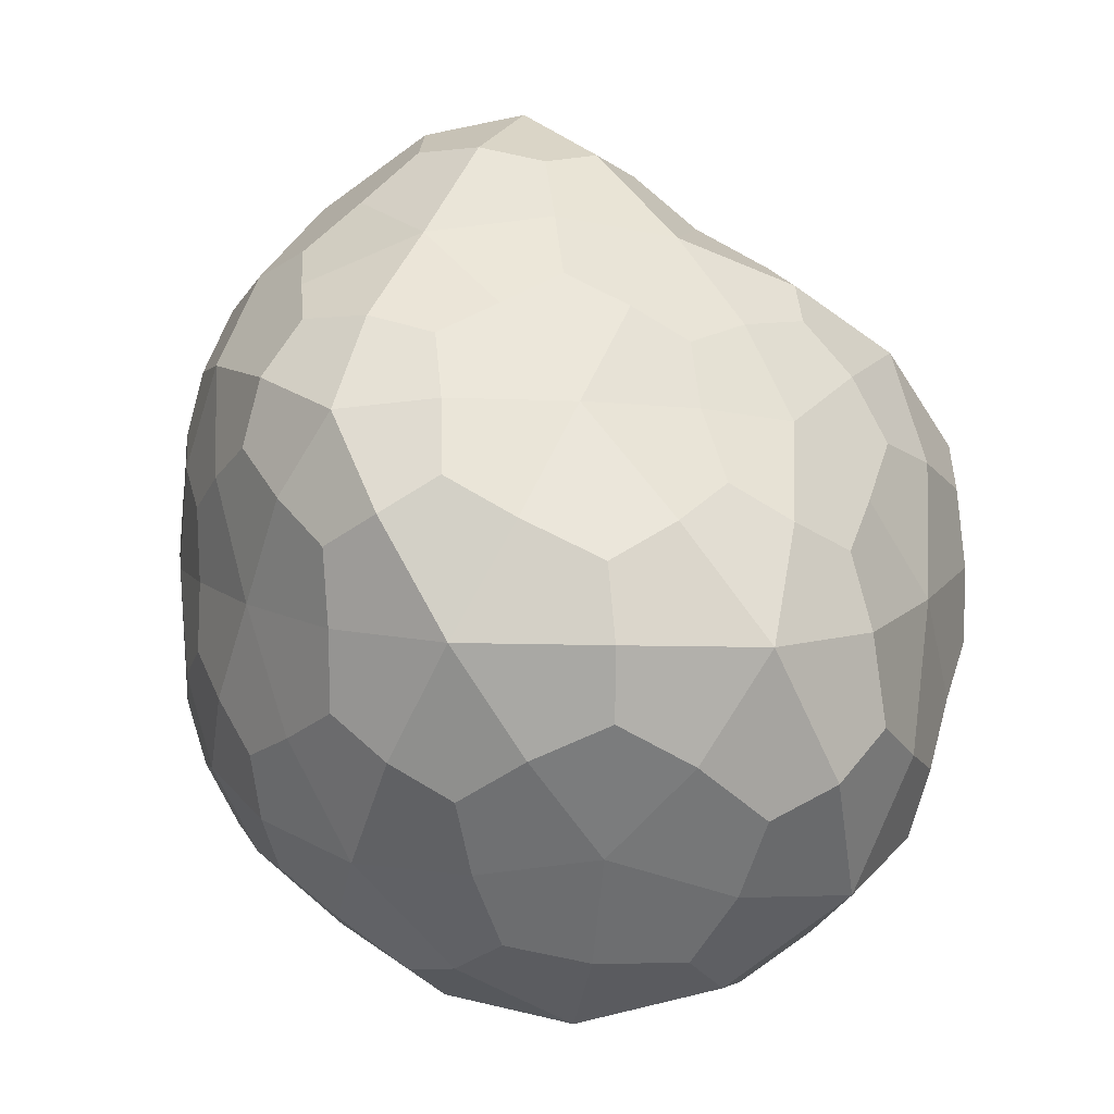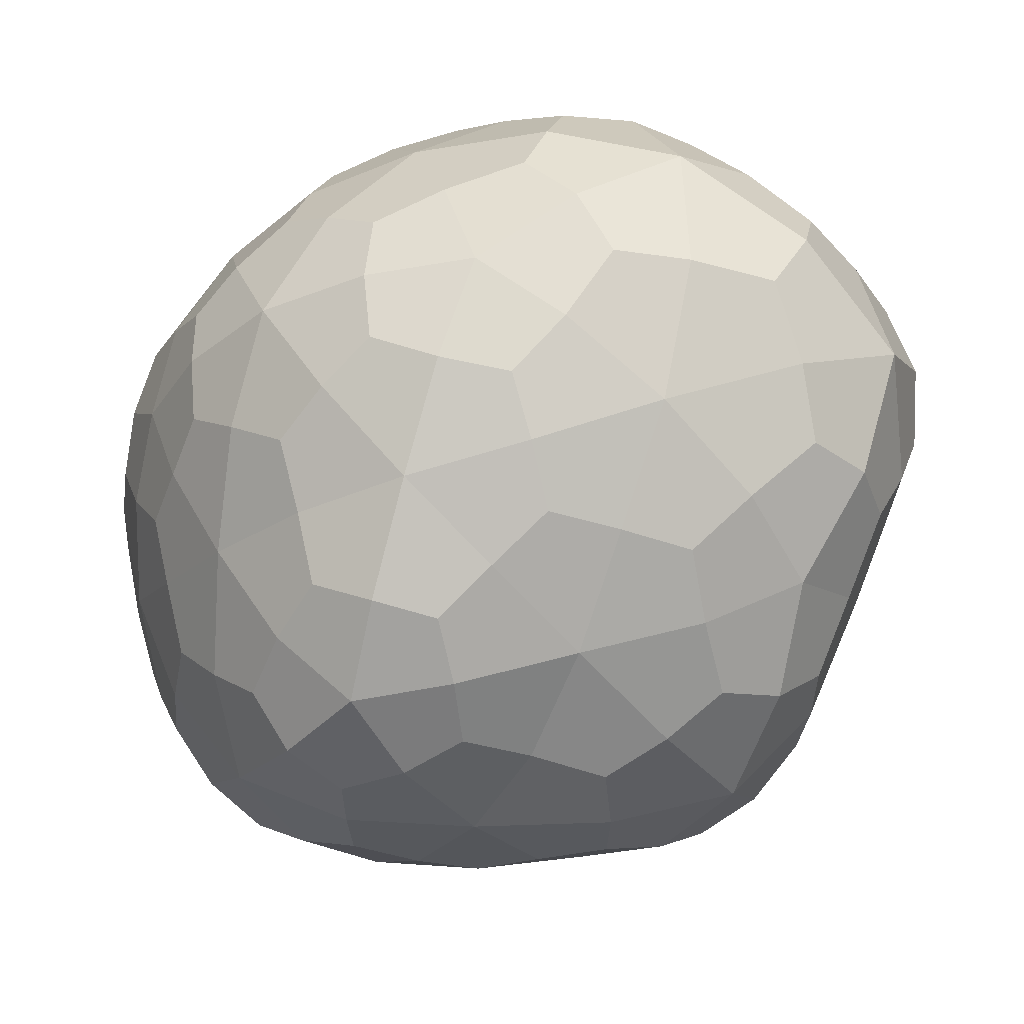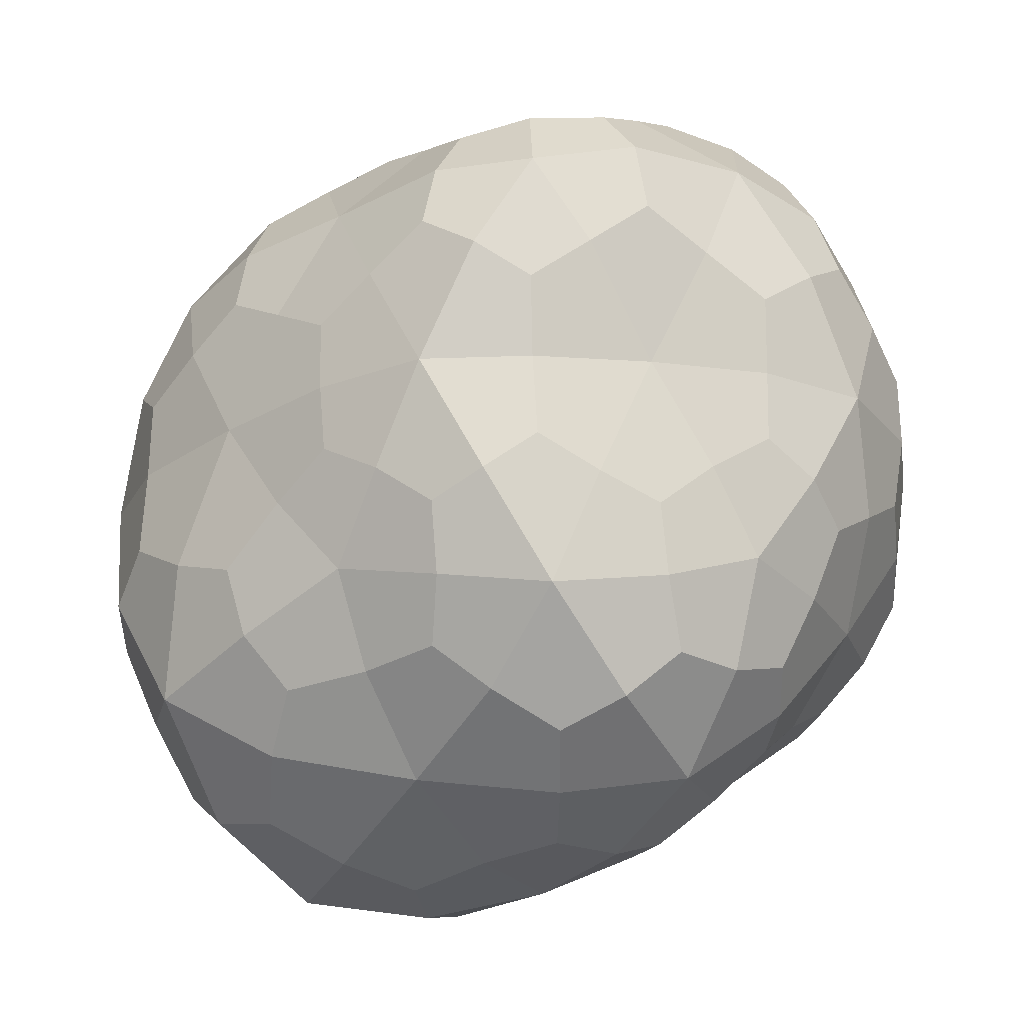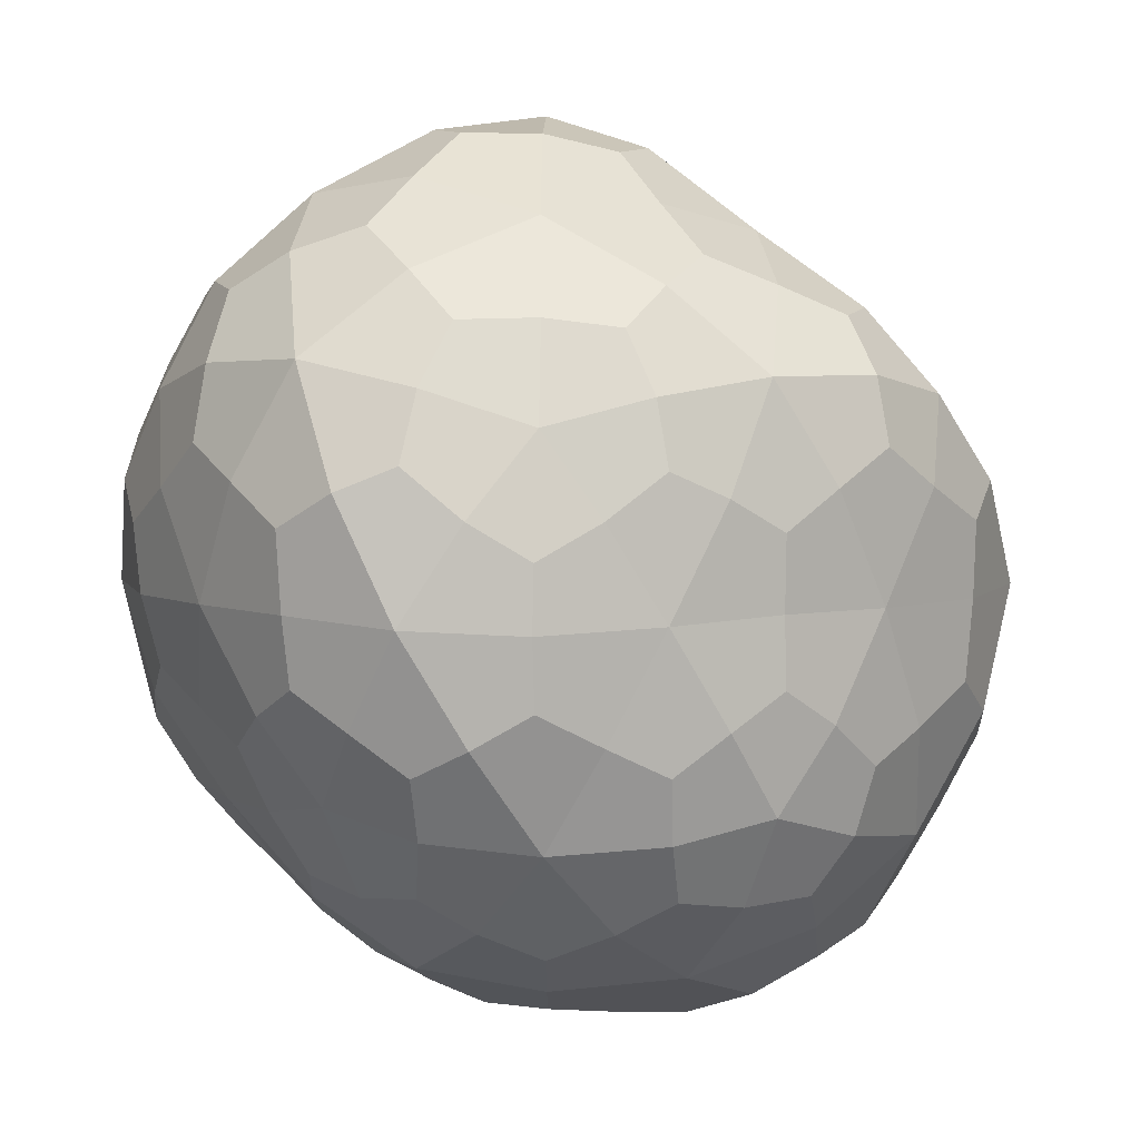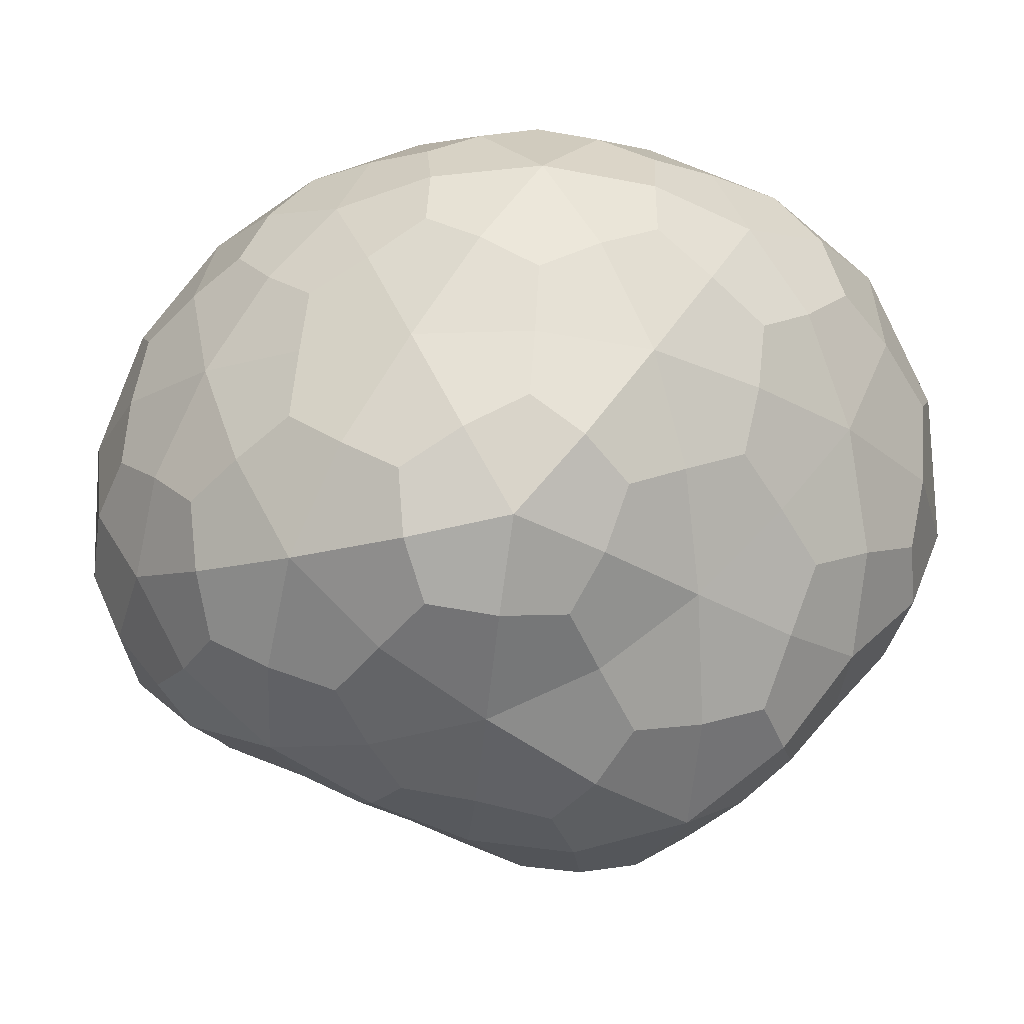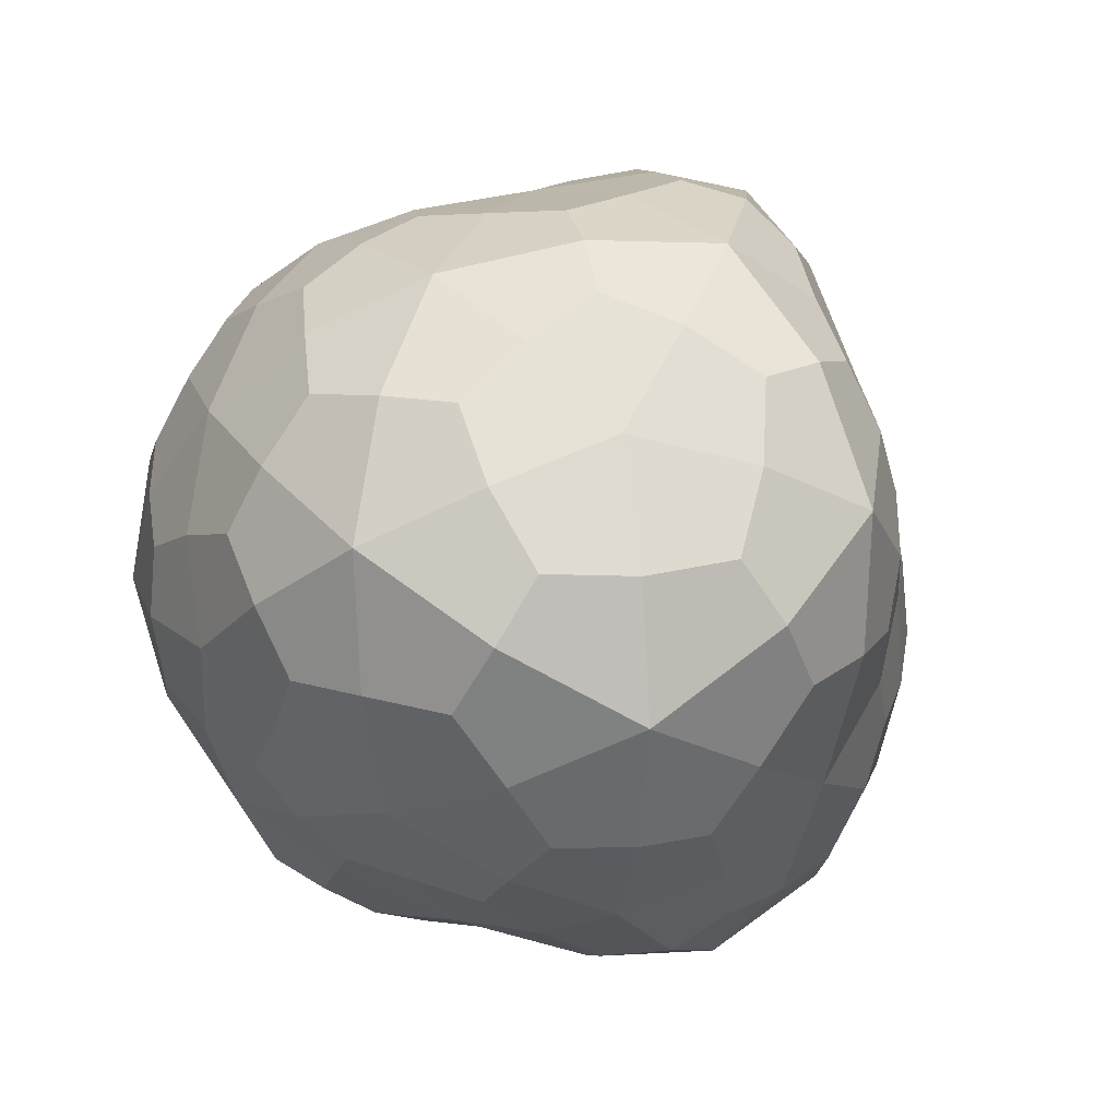
<metadata>
{"format":"obj","ext":"obj","renderer":"f3d","projection":"perspective","resolution":1024,"background":"white","views":[{"elev":8.8,"azim":45.1,"up":"+Y"},{"elev":-34.6,"azim":0.3,"up":"+Z"},{"elev":42.2,"azim":123.2,"up":"+Y"},{"elev":6.5,"azim":-53.8,"up":"+Y"},{"elev":-54.9,"azim":-39.3,"up":"+Z"},{"elev":18.7,"azim":45.8,"up":"+Z"}]}
</metadata>
<code>
o ICO球.001
v 0.037 -3.388 0.03097
v 2.706 -1.659 1.9
v -0.8374 -1.444 2.658
v -2.738 -1.372 0.01961
v -0.9426 -1.49 -2.872
v 2.64 -1.6 -1.849
v 0.9603 1.519 2.921
v -2.195 1.375 1.552
v -2.46 1.555 -1.788
v 0.9292 1.401 -2.752
v 2.811 1.351 -0.007121
v -0.03859 3.606 0.01489
v -0.4879 -2.836 1.652
v 1.693 -3.28 1.189
v 0.9597 -1.85 2.777
v 3.466 -2.14 0.03251
v 1.508 -2.887 -0.9842
v -1.679 -2.762 0.01227
v -2.123 -1.643 1.532
v -0.5103 -2.7 -1.576
v -2.057 -1.584 -1.53
v 0.8418 -1.62 -2.515
v 3.684 -0.07833 1.202
v 3.288 -0.05685 -1.051
v 0.06242 0.005323 3.004
v 2.172 -0.02072 2.913
v -3.05 0.01511 0.9627
v -1.677 -0.003268 2.288
v -1.959 0.01231 -2.723
v -2.942 0.04198 -0.9565
v 2.136 0.009452 -2.887
v -0.000539 0.002738 -3.188
v 2.139 1.567 1.579
v -0.804 1.703 2.569
v -2.926 1.837 -0.02429
v -0.9044 1.713 -2.643
v 2.347 1.735 -1.718
v 0.4954 2.732 1.591
v 1.624 2.674 -0.004796
v -1.4 2.84 0.9762
v -1.53 3.009 -1.066
v 0.4531 2.486 -1.433
v -0.2195 -3.283 0.834
v 2.315 -2.575 1.619
v -0.02892 -1.688 2.822
v 3.242 -1.999 1.058
v 2.199 -2.298 -1.492
v -0.8419 -3.203 0.01081
v -2.57 -1.565 0.7645
v -0.2485 -3.166 -0.7736
v -1.535 -1.603 -2.358
v 1.84 -1.65 -2.26
v 3.373 -0.9198 1.648
v 3.148 0.7474 -0.491
v -0.4358 -0.8013 2.892
v 1.576 0.8377 3.038
v -3.01 -0.7458 0.4969
v -1.998 0.7344 1.969
v -1.484 -0.8285 -2.94
v -2.808 0.8561 -1.455
v 2.478 -0.8531 -2.459
v 0.5216 0.7886 -3.087
v 1.568 1.609 2.407
v -1.569 1.578 2.102
v -2.809 1.782 -0.9831
v 0.05006 1.579 -2.762
v 2.662 1.62 -0.8594
v 0.7561 2.157 2.394
v 0.7919 3.293 0.02804
v -1.897 2.123 1.35
v -2.127 2.354 -1.524
v 0.7258 1.943 -2.189
v -0.719 -2.163 2.306
v 0.8358 -3.491 0.6011
v 1.906 -1.826 2.445
v 3.158 -1.948 -1.021
v 0.7412 -3.285 -0.4618
v -2.323 -2.103 0.01311
v -1.498 -1.593 2.207
v -0.762 -2.134 -2.35
v -2.489 -1.525 -0.7177
v -0.1351 -1.614 -2.791
v 3.329 0.71 0.5847
v 3.096 -0.9339 -1.568
v 0.5704 0.8607 3.109
v 2.546 -0.8708 2.511
v -2.714 0.753 1.306
v -1.278 -0.7789 2.547
v -2.304 0.8391 -2.329
v -2.916 -0.7333 -0.4401
v 1.578 0.8015 -2.962
v -0.5472 -0.8316 -3.146
v 2.57 1.487 0.7593
v 0.114 1.691 2.879
v -2.661 1.647 0.8557
v -1.804 1.721 -2.316
v 1.691 1.621 -2.368
v 0.2371 3.357 0.7746
v 2.289 2.044 -0.03452
v -0.7082 3.444 0.4751
v -0.7681 3.492 -0.5061
v 0.1873 3.214 -0.6793
v 1.136 2.706 -0.749
v 2.052 2.29 -0.889
v 1.482 2.177 -1.602
v -0.5734 2.88 -1.322
v -0.2635 2.182 -2.11
v -1.255 2.458 -1.946
v -1.578 3.125 -0.04951
v -2.363 2.579 -0.5638
v -2.272 2.458 0.4667
v -0.4688 2.927 1.375
v -1.122 2.341 1.876
v -0.1883 2.336 2.221
v 1.123 2.847 0.821
v 1.352 2.241 1.619
v 1.888 2.205 0.7903
v 2.898 0.9184 -1.513
v 2.831 0.01947 -2.121
v 2.401 0.9352 -2.441
v -0.4949 0.8912 -3.05
v -1.057 0.01726 -3.115
v -1.497 0.9047 -2.845
v -3.109 0.967 -0.4827
v -3.165 0.06054 0.034
v -3.148 0.9387 0.4905
v -1.267 0.8685 2.521
v -0.8623 0.03067 2.722
v -0.4186 0.9034 2.894
v 2.323 0.8191 2.378
v 3.085 -0.0141 2.182
v 3.031 0.7823 1.489
v 1.119 -0.0108 -3.159
v 1.556 -0.8351 -2.845
v 0.4648 -0.8319 -2.992
v -2.555 0.006179 -1.927
v -2.118 -0.8195 -2.227
v -2.576 -0.7927 -1.315
v -2.463 -0.03348 1.694
v -2.692 -0.8353 1.318
v -2.013 -0.844 1.99
v 1.151 -0.0251 3.132
v 0.5431 -0.937 3.029
v 1.61 -0.9545 2.992
v 3.679 -0.1132 0.102
v 3.819 -1.134 0.6306
v 3.602 -1.138 -0.5034
v 1.169 -2.325 -1.825
v 0.472 -2.869 -1.355
v 0.1614 -2.272 -2.121
v -1.358 -2.26 -1.614
v -1.165 -2.856 -0.8229
v -1.93 -2.275 -0.7877
v -1.984 -2.326 0.8302
v -1.183 -2.915 0.8626
v -1.403 -2.331 1.641
v 2.625 -2.706 -0.4989
v 2.713 -2.894 0.6232
v 1.736 -3.271 0.1007
v 0.2636 -2.495 2.323
v 0.6131 -3.211 1.532
v 1.349 -2.717 2.107
v 0.4248 -3.399 1.02
v 2.813 -2.57 1.106
v -0.7874 -3.178 0.5802
v -0.7849 -3.13 -0.5497
v 0.3223 -3.144 -0.9031
v 3.575 -1.366 1.114
v 0.02175 -1.159 2.962
v -2.815 -1.058 0.8953
v -1.76 -1.101 -2.564
v 1.993 -1.125 -2.589
v 3.07 -0.5761 2.172
v -0.8735 -0.5115 2.745
v -3.082 -0.4778 0.03278
v -1.059 -0.5596 -3.142
v 2.843 -0.5846 -2.109
v 1.241 2.045 2.161
v -1.54 2.05 1.819
v -2.495 2.3 -1.038
v 0.1598 1.916 -2.379
v 2.369 2.044 -0.6194
v 0.7256 3.116 -0.4654
v 1.591 2.404 -1.092
v 1.325 1.946 -2.063
v -0.3992 3.265 -0.8563
v -0.712 2.524 -1.817
v -1.745 2.244 -1.977
v -1.043 3.453 -0.0365
v -2.121 2.765 -0.04604
v -2.312 2.111 0.8959
v -0.3161 3.31 0.9033
v -0.6124 2.556 1.853
v 0.2284 2.112 2.562
v 0.7487 3.251 0.5527
v 1.472 2.443 1.078
v 2.239 1.941 0.5129
v 2.922 1.117 -0.9835
v 2.766 0.6503 -2.071
v 1.95 1.153 -2.658
v 0.01142 1.115 -3.012
v -1.031 0.6171 -3.047
v -1.901 1.165 -2.562
v -2.965 1.215 -0.9741
v -3.205 0.6688 0.02568
v -2.914 1.126 0.8953
v -1.616 1.069 2.242
v -0.8665 0.6108 2.733
v 0.06513 1.177 3.018
v 1.85 1.108 2.67
v 2.881 0.5378 2.052
v 3.025 1.002 0.9649
v 1.098 0.5165 -3.134
v 1.064 -0.556 -3.037
v -0.07363 -1.11 -3.017
v -2.603 0.5549 -1.947
v -2.445 -0.5409 -1.841
v -2.685 -1.023 -0.8402
v -2.42 0.4686 1.676
v -2.431 -0.5773 1.69
v -1.626 -1.083 2.281
v 1.132 0.5686 3.16
v 1.118 -0.6526 3.096
v 2.028 -1.219 2.722
v 3.438 0.4565 0.0816
v 3.8 -0.8093 0.08648
v 3.35 -1.375 -1.042
v 1.729 -2.123 -1.884
v 0.5999 -2.51 -1.777
v -0.2525 -2.052 -2.466
v -1.236 -2.044 -2.141
v -1.506 -2.495 -1.08
v -2.28 -2.009 -0.5098
v -2.327 -2.043 0.5464
v -1.555 -2.564 1.128
v -1.241 -2.065 2.084
v 2.725 -2.372 -1.03
v 2.415 -3.029 0.08235
v 1.121 -3.414 0.08454
v -0.168 -2.148 2.536
v 0.7563 -2.869 2.03
v 1.858 -2.43 2.099
f 1 74 163 43
f 14 161 163 74
f 13 43 163 161
f 2 44 164 46
f 14 158 164 44
f 16 46 164 158
f 1 43 165 48
f 13 155 165 43
f 18 48 165 155
f 1 48 166 50
f 18 152 166 48
f 20 50 166 152
f 1 50 167 77
f 20 149 167 50
f 17 77 167 149
f 2 46 168 53
f 16 146 168 46
f 23 53 168 146
f 3 45 169 55
f 15 143 169 45
f 25 55 169 143
f 4 49 170 57
f 19 140 170 49
f 27 57 170 140
f 5 51 171 59
f 21 137 171 51
f 29 59 171 137
f 6 52 172 61
f 22 134 172 52
f 31 61 172 134
f 2 53 173 86
f 23 131 173 53
f 26 86 173 131
f 3 55 174 88
f 25 128 174 55
f 28 88 174 128
f 4 57 175 90
f 27 125 175 57
f 30 90 175 125
f 5 59 176 92
f 29 122 176 59
f 32 92 176 122
f 6 61 177 84
f 31 119 177 61
f 24 84 177 119
f 7 63 178 68
f 33 116 178 63
f 38 68 178 116
f 8 64 179 70
f 34 113 179 64
f 40 70 179 113
f 9 65 180 71
f 35 110 180 65
f 41 71 180 110
f 10 66 181 72
f 36 107 181 66
f 42 72 181 107
f 11 67 182 99
f 37 104 182 67
f 39 99 182 104
f 39 103 183 69
f 42 102 183 103
f 12 69 183 102
f 39 104 184 103
f 37 105 184 104
f 42 103 184 105
f 37 97 185 105
f 10 72 185 97
f 42 105 185 72
f 42 106 186 102
f 41 101 186 106
f 12 102 186 101
f 42 107 187 106
f 36 108 187 107
f 41 106 187 108
f 36 96 188 108
f 9 71 188 96
f 41 108 188 71
f 41 109 189 101
f 40 100 189 109
f 12 101 189 100
f 41 110 190 109
f 35 111 190 110
f 40 109 190 111
f 35 95 191 111
f 8 70 191 95
f 40 111 191 70
f 40 112 192 100
f 38 98 192 112
f 12 100 192 98
f 40 113 193 112
f 34 114 193 113
f 38 112 193 114
f 34 94 194 114
f 7 68 194 94
f 38 114 194 68
f 38 115 195 98
f 39 69 195 115
f 12 98 195 69
f 38 116 196 115
f 33 117 196 116
f 39 115 196 117
f 33 93 197 117
f 11 99 197 93
f 39 117 197 99
f 24 118 198 54
f 37 67 198 118
f 11 54 198 67
f 24 119 199 118
f 31 120 199 119
f 37 118 199 120
f 31 91 200 120
f 10 97 200 91
f 37 120 200 97
f 32 121 201 62
f 36 66 201 121
f 10 62 201 66
f 32 122 202 121
f 29 123 202 122
f 36 121 202 123
f 29 89 203 123
f 9 96 203 89
f 36 123 203 96
f 30 124 204 60
f 35 65 204 124
f 9 60 204 65
f 30 125 205 124
f 27 126 205 125
f 35 124 205 126
f 27 87 206 126
f 8 95 206 87
f 35 126 206 95
f 28 127 207 58
f 34 64 207 127
f 8 58 207 64
f 28 128 208 127
f 25 129 208 128
f 34 127 208 129
f 25 85 209 129
f 7 94 209 85
f 34 129 209 94
f 26 130 210 56
f 33 63 210 130
f 7 56 210 63
f 26 131 211 130
f 23 132 211 131
f 33 130 211 132
f 23 83 212 132
f 11 93 212 83
f 33 132 212 93
f 31 133 213 91
f 32 62 213 133
f 10 91 213 62
f 31 134 214 133
f 22 135 214 134
f 32 133 214 135
f 22 82 215 135
f 5 92 215 82
f 32 135 215 92
f 29 136 216 89
f 30 60 216 136
f 9 89 216 60
f 29 137 217 136
f 21 138 217 137
f 30 136 217 138
f 21 81 218 138
f 4 90 218 81
f 30 138 218 90
f 27 139 219 87
f 28 58 219 139
f 8 87 219 58
f 27 140 220 139
f 19 141 220 140
f 28 139 220 141
f 19 79 221 141
f 3 88 221 79
f 28 141 221 88
f 25 142 222 85
f 26 56 222 142
f 7 85 222 56
f 25 143 223 142
f 15 144 223 143
f 26 142 223 144
f 15 75 224 144
f 2 86 224 75
f 26 144 224 86
f 23 145 225 83
f 24 54 225 145
f 11 83 225 54
f 23 146 226 145
f 16 147 226 146
f 24 145 226 147
f 16 76 227 147
f 6 84 227 76
f 24 147 227 84
f 17 148 228 47
f 22 52 228 148
f 6 47 228 52
f 17 149 229 148
f 20 150 229 149
f 22 148 229 150
f 20 80 230 150
f 5 82 230 80
f 22 150 230 82
f 20 151 231 80
f 21 51 231 151
f 5 80 231 51
f 20 152 232 151
f 18 153 232 152
f 21 151 232 153
f 18 78 233 153
f 4 81 233 78
f 21 153 233 81
f 18 154 234 78
f 19 49 234 154
f 4 78 234 49
f 18 155 235 154
f 13 156 235 155
f 19 154 235 156
f 13 73 236 156
f 3 79 236 73
f 19 156 236 79
f 16 157 237 76
f 17 47 237 157
f 6 76 237 47
f 16 158 238 157
f 14 159 238 158
f 17 157 238 159
f 14 74 239 159
f 1 77 239 74
f 17 159 239 77
f 13 160 240 73
f 15 45 240 160
f 3 73 240 45
f 13 161 241 160
f 14 162 241 161
f 15 160 241 162
f 14 44 242 162
f 2 75 242 44
f 15 162 242 75

</code>
